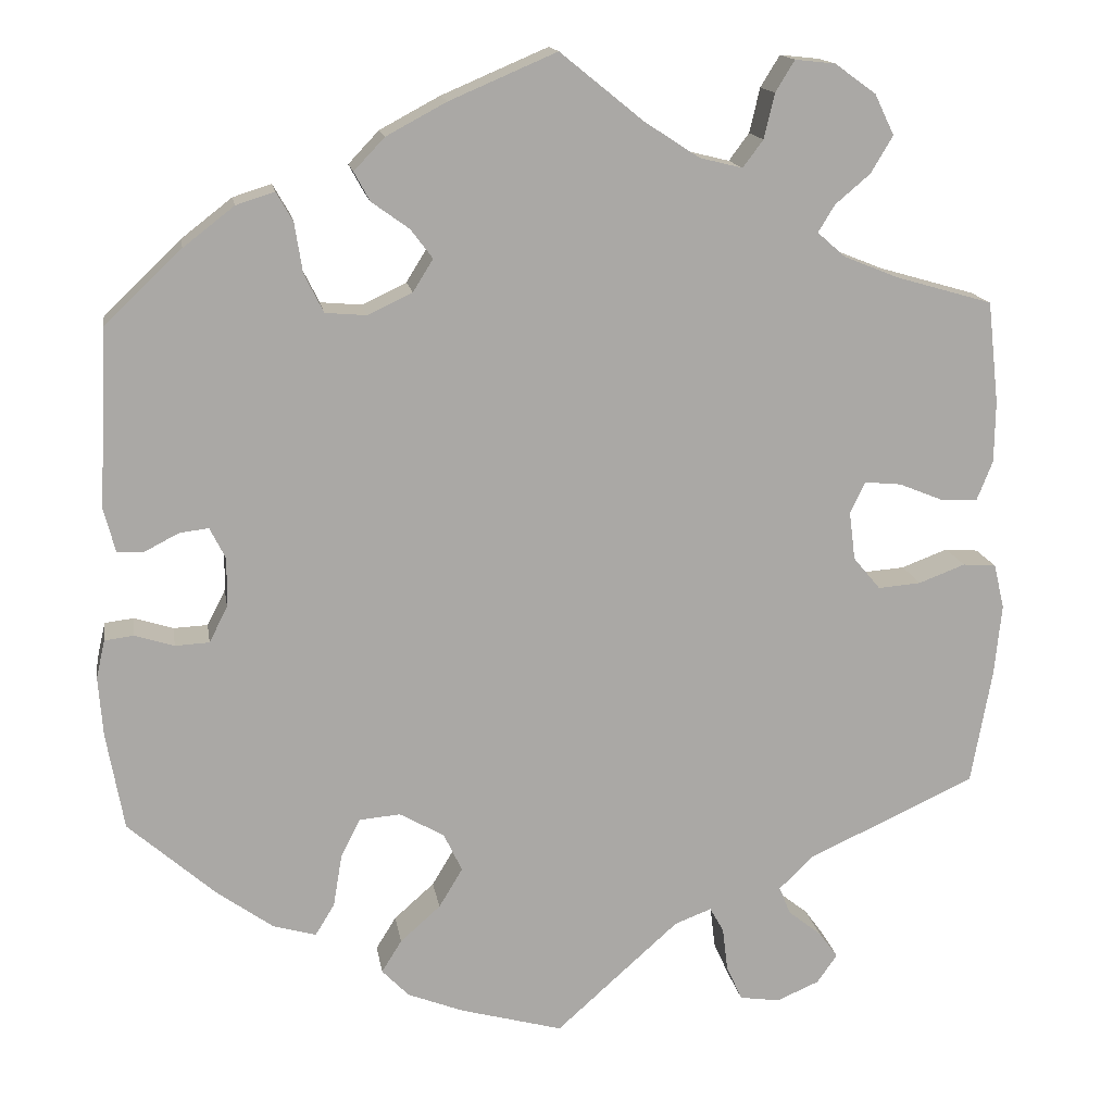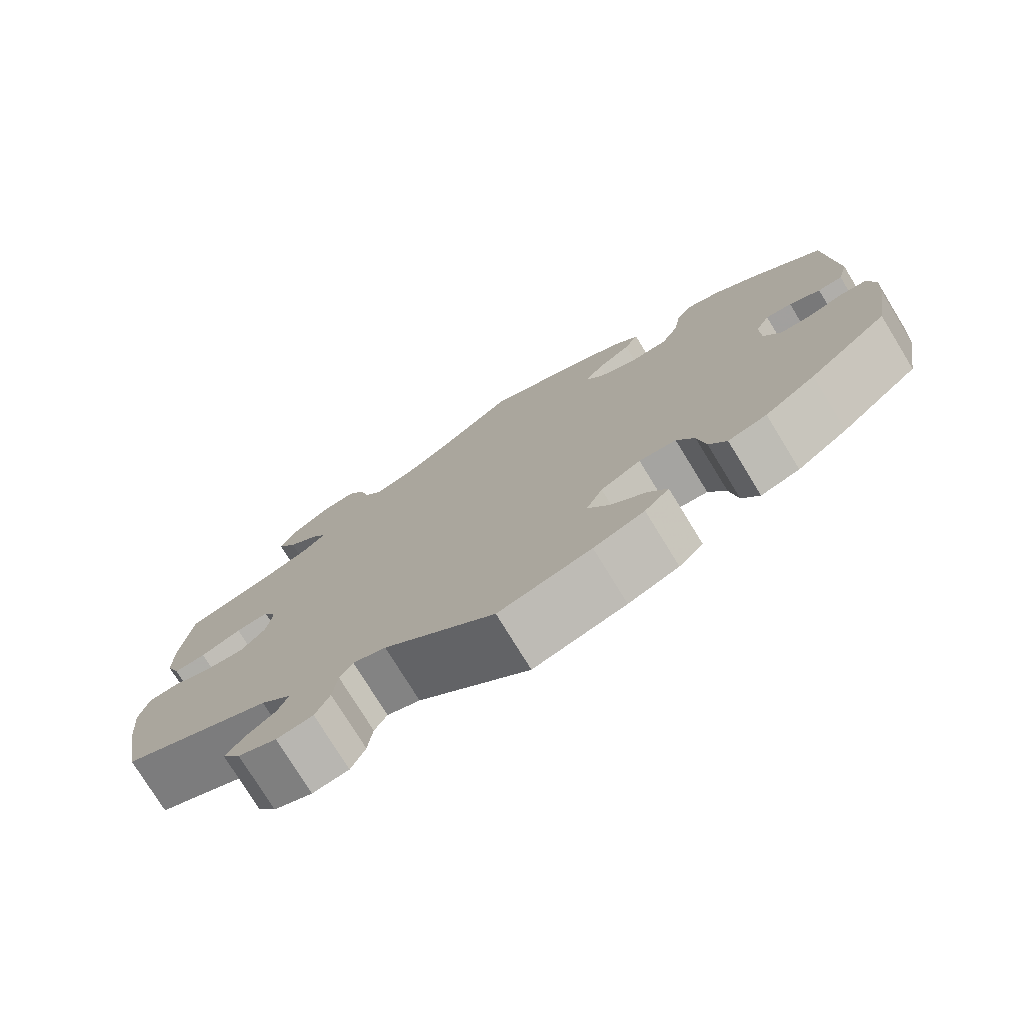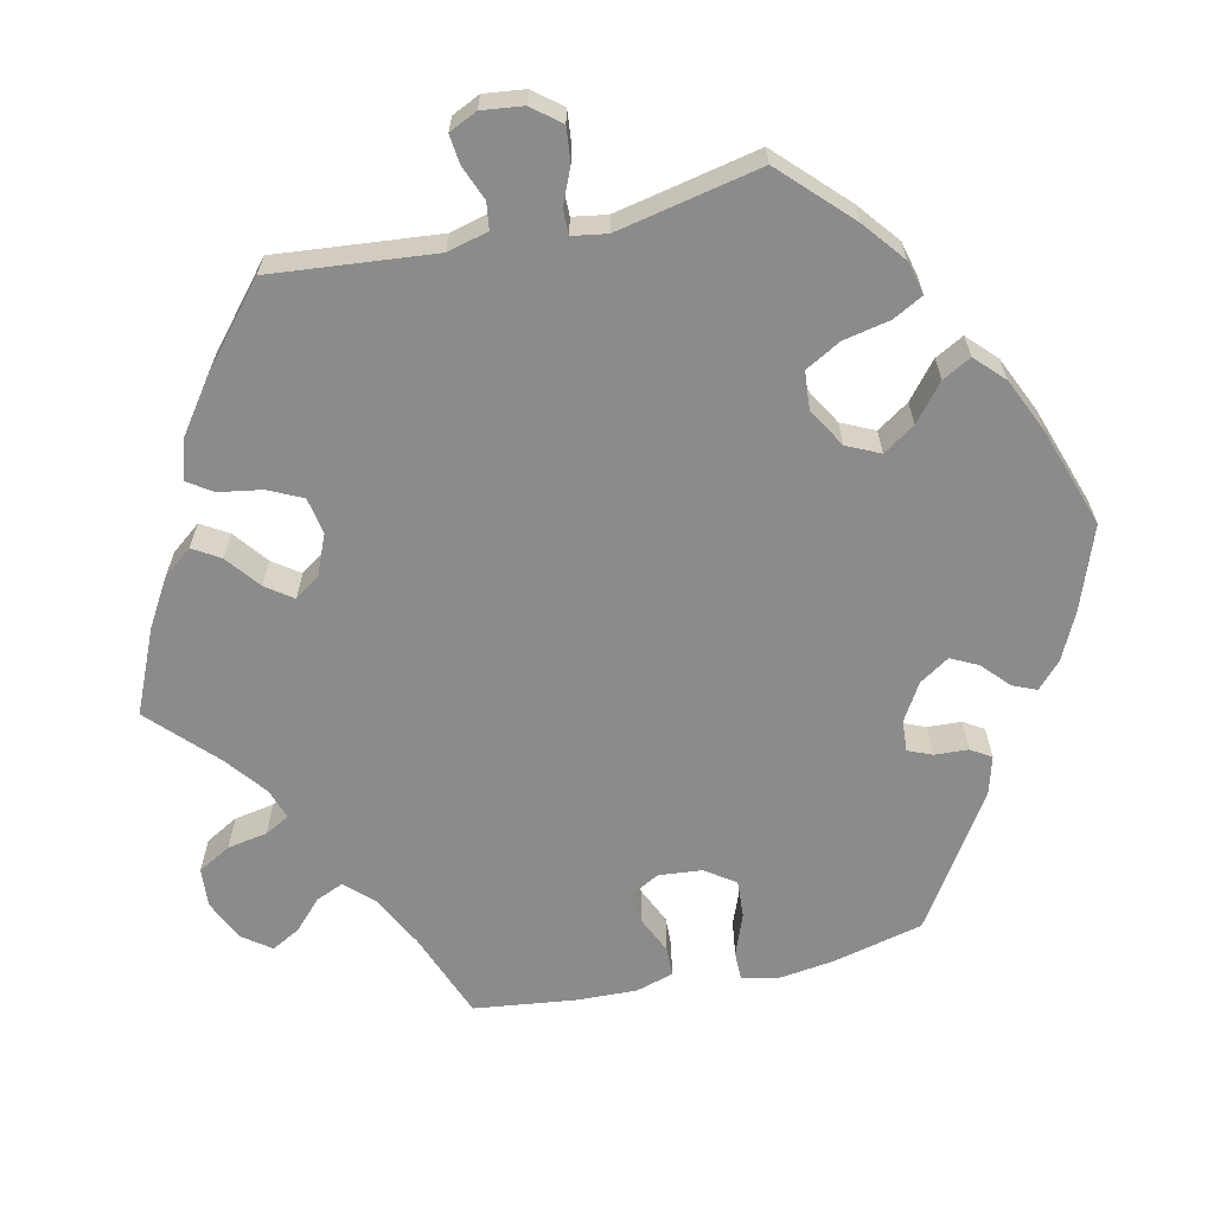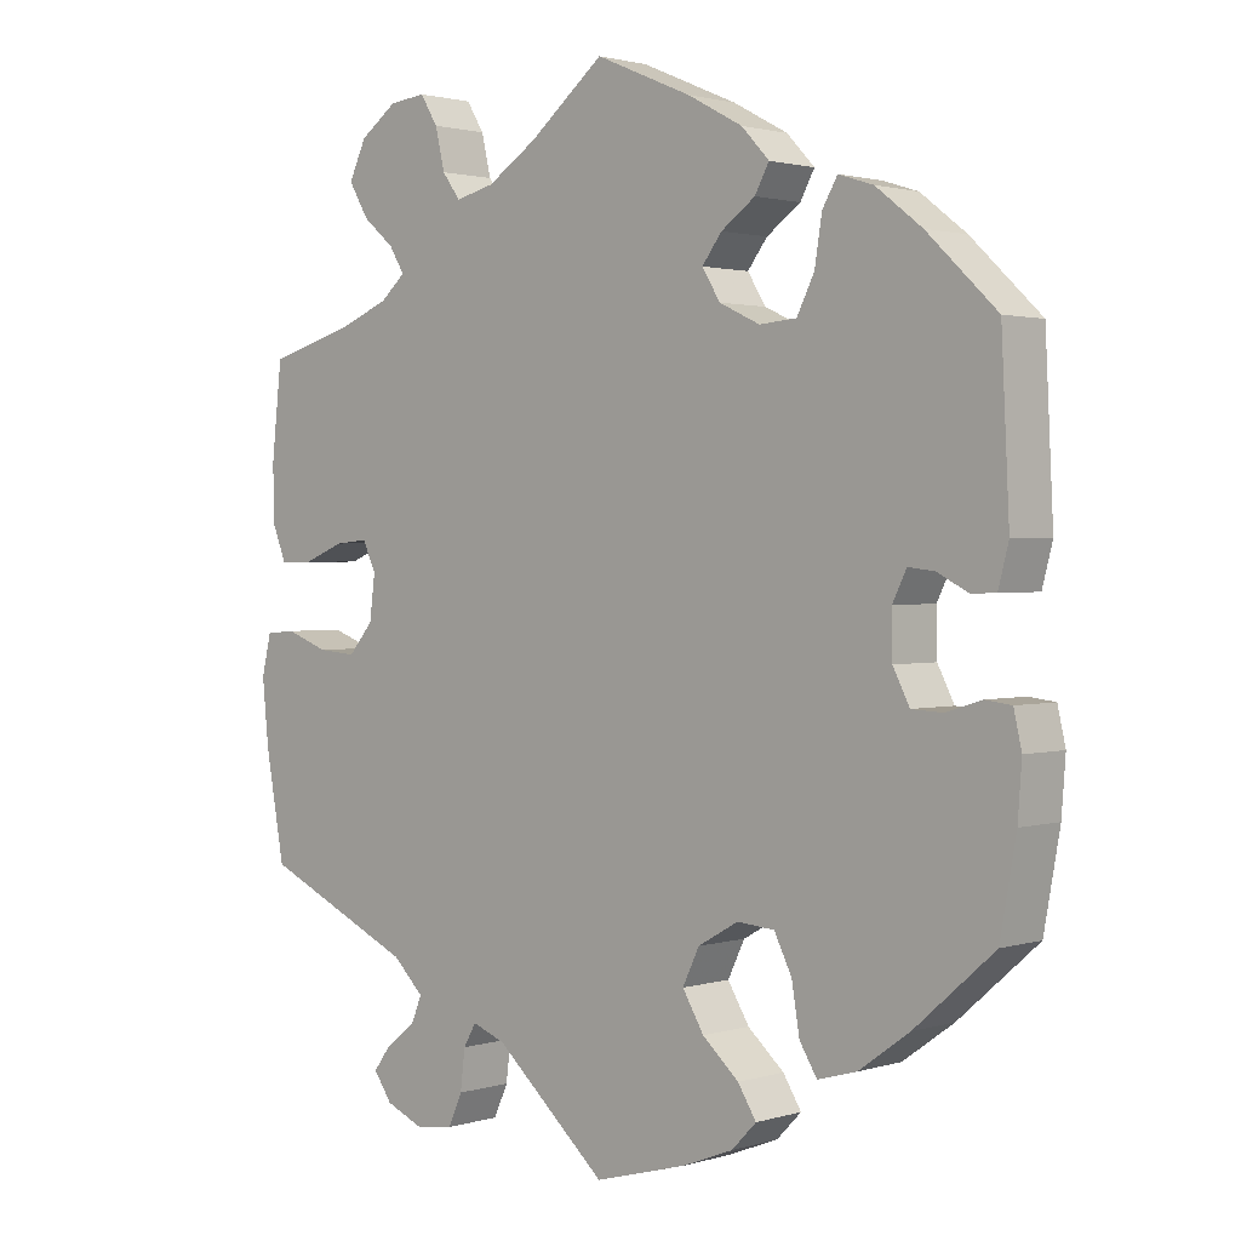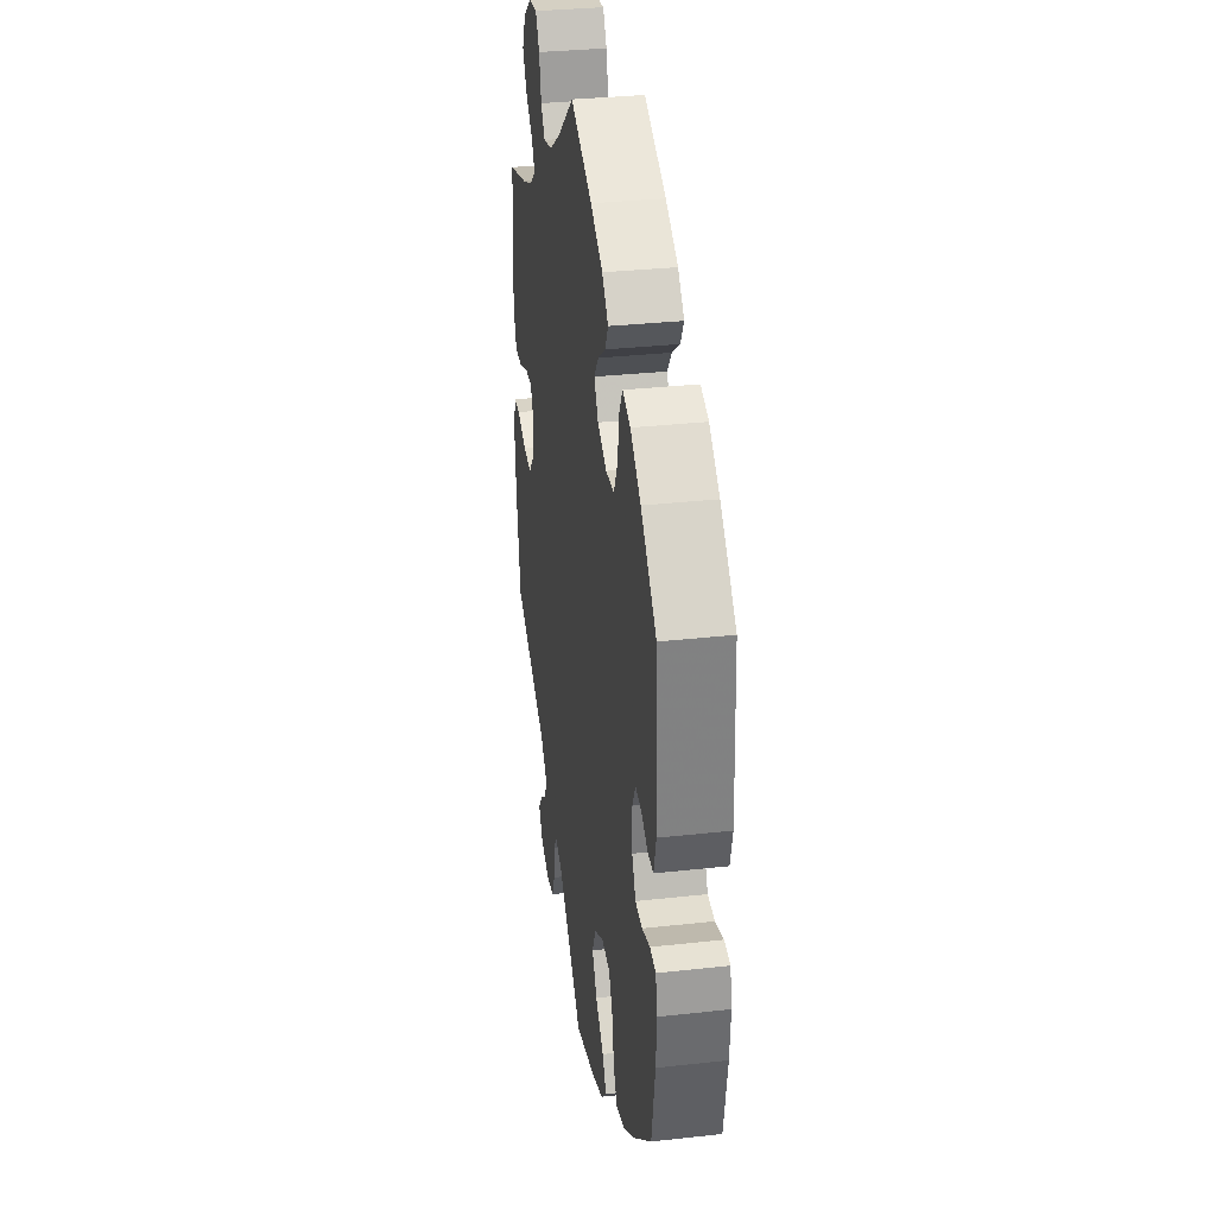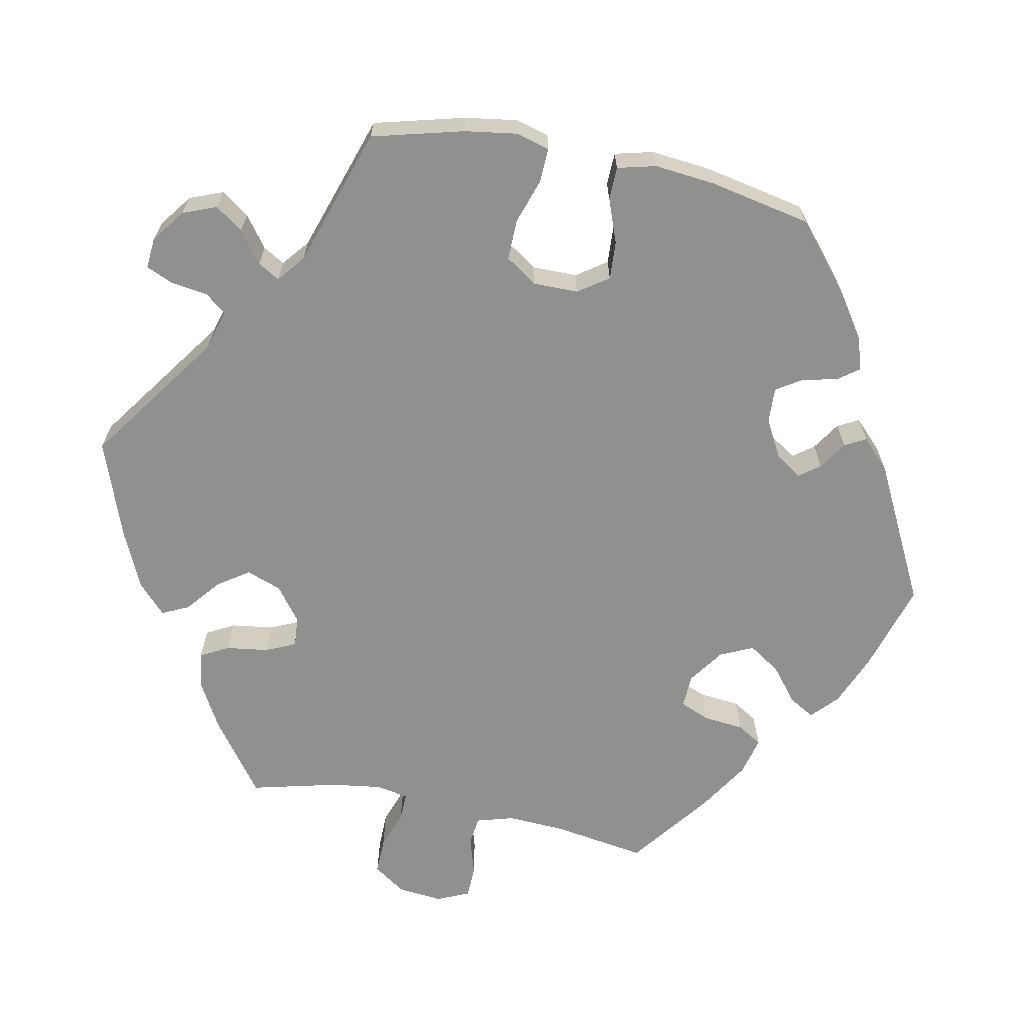
<metadata>
{"format":"obj","ext":"obj","renderer":"f3d","projection":"perspective","resolution":1024,"background":"white","views":[{"elev":15.1,"azim":-9.1,"up":"+Z"},{"elev":-76.6,"azim":-148.5,"up":"+Z"},{"elev":-63.9,"azim":162.5,"up":"+Y"},{"elev":1.7,"azim":-137.2,"up":"+Z"},{"elev":32.7,"azim":-98.7,"up":"+Z"},{"elev":-65.5,"azim":-161.4,"up":"+Y"}]}
</metadata>
<code>
v 0.095 0.07 0.501
v 0.158 0.07 0.46
v 0.207 0.07 0.448
v 0.23 0.07 0.479
v 0.242 0.07 0.53
v 0.264 0.07 0.566
v 0.31 0.07 0.561
v 0.357 0.07 0.527
v 0.379 0.07 0.481
v 0.354 0.07 0.439
v 0.314 0.07 0.405
v 0.295 0.07 0.374
v 0.327 0.07 0.346
v 0.389 0.07 0.321
v 0.5 0.07 0.289
v 0.513 0.07 0.172
v 0.512 0.07 0.102
v 0.494 0.07 0.057
v 0.453 0.07 0.058
v 0.401 0.07 0.079
v 0.359 0.07 0.083
v 0.342 0.07 0.047
v 0.349 0.07 -0.008
v 0.38 0.07 -0.045
v 0.429 0.07 -0.041
v 0.482 0.07 -0.021
v 0.52 0.07 -0.024
v 0.532 0.07 -0.075
v 0.524 0.07 -0.156
v 0.5 0.07 -0.289
v 0.308 0.07 -0.377
v 0.269 0.07 -0.415
v 0.282 0.07 -0.447
v 0.32 0.07 -0.477
v 0.342 0.07 -0.507
v 0.319 0.07 -0.54
v 0.27 0.07 -0.561
v 0.224 0.07 -0.554
v 0.206 0.07 -0.514
v 0.2 0.07 -0.464
v 0.184 0.07 -0.436
v 0.142 0.07 -0.452
v 0.001 0.07 -0.578
v -0.116 0.07 -0.546
v -0.18 0.07 -0.521
v -0.211 0.07 -0.489
v -0.188 0.07 -0.452
v -0.142 0.07 -0.411
v -0.115 0.07 -0.366
v -0.136 0.07 -0.322
v -0.187 0.07 -0.293
v -0.234 0.07 -0.297
v -0.256 0.07 -0.341
v -0.266 0.07 -0.401
v -0.288 0.07 -0.437
v -0.337 0.07 -0.423
v -0.401 0.07 -0.377
v -0.501 0.07 -0.289
v -0.521 0.07 -0.177
v -0.526 0.07 -0.11
v -0.516 0.07 -0.066
v -0.483 0.07 -0.062
v -0.438 0.07 -0.076
v -0.399 0.07 -0.074
v -0.378 0.07 -0.033
v -0.377 0.07 0.023
v -0.395 0.07 0.059
v -0.428 0.07 0.055
v -0.467 0.07 0.035
v -0.498 0.07 0.036
v -0.511 0.07 0.086
v -0.501 0.07 0.289
v -0.413 0.07 0.373
v -0.355 0.07 0.418
v -0.311 0.07 0.432
v -0.292 0.07 0.399
v -0.283 0.07 0.342
v -0.261 0.07 0.298
v -0.214 0.07 0.294
v -0.163 0.07 0.318
v -0.14 0.07 0.355
v -0.165 0.07 0.388
v -0.208 0.07 0.419
v -0.226 0.07 0.452
v -0.191 0.07 0.489
v -0.122 0.07 0.526
v 0 0.07 0.578
v 0.095 0 0.501
v 0.158 0 0.46
v 0.207 0 0.448
v 0.23 0 0.479
v 0.242 0 0.53
v 0.264 0 0.566
v 0.31 0 0.561
v 0.357 0 0.527
v 0.379 0 0.481
v 0.354 0 0.439
v 0.314 0 0.405
v 0.295 0 0.374
v 0.327 0 0.346
v 0.389 0 0.321
v 0.5 0 0.289
v 0.513 0 0.172
v 0.512 0 0.102
v 0.494 0 0.057
v 0.453 0 0.058
v 0.401 0 0.079
v 0.359 0 0.083
v 0.342 0 0.047
v 0.349 0 -0.008
v 0.38 0 -0.045
v 0.429 0 -0.041
v 0.482 0 -0.021
v 0.52 0 -0.024
v 0.532 0 -0.075
v 0.524 0 -0.156
v 0.5 0 -0.289
v 0.308 0 -0.377
v 0.269 0 -0.415
v 0.282 0 -0.447
v 0.32 0 -0.477
v 0.342 0 -0.507
v 0.319 0 -0.54
v 0.27 0 -0.561
v 0.224 0 -0.554
v 0.206 0 -0.514
v 0.2 0 -0.464
v 0.184 0 -0.436
v 0.142 0 -0.452
v 0.001 0 -0.578
v -0.116 0 -0.546
v -0.18 0 -0.521
v -0.211 0 -0.489
v -0.188 0 -0.452
v -0.142 0 -0.411
v -0.115 0 -0.366
v -0.136 0 -0.322
v -0.187 0 -0.293
v -0.234 0 -0.297
v -0.256 0 -0.341
v -0.266 0 -0.401
v -0.288 0 -0.437
v -0.337 0 -0.423
v -0.401 0 -0.377
v -0.501 0 -0.289
v -0.521 0 -0.177
v -0.526 0 -0.11
v -0.516 0 -0.066
v -0.483 0 -0.062
v -0.438 0 -0.076
v -0.399 0 -0.074
v -0.378 0 -0.033
v -0.377 0 0.023
v -0.395 0 0.059
v -0.428 0 0.055
v -0.467 0 0.035
v -0.498 0 0.036
v -0.511 0 0.086
v -0.501 0 0.289
v -0.413 0 0.373
v -0.355 0 0.418
v -0.311 0 0.432
v -0.292 0 0.399
v -0.283 0 0.342
v -0.261 0 0.298
v -0.214 0 0.294
v -0.163 0 0.318
v -0.14 0 0.355
v -0.165 0 0.388
v -0.208 0 0.419
v -0.226 0 0.452
v -0.191 0 0.489
v -0.122 0 0.526
v 0 0 0.578
f 86 87 1
f 85 86 1 2
f 82 83 84 85
f 81 82 85 2
f 80 81 2 3
f 79 80 3
f 74 75 76 77
f 74 77 78
f 73 74 78
f 72 73 78
f 71 72 78 79
f 68 69 70 71
f 67 68 71 79
f 60 61 62 63
f 60 63 64
f 59 60 64
f 58 59 64
f 57 58 64 65
f 53 54 55 56
f 52 53 56 57
f 45 46 47 48
f 45 48 49
f 42 43 44 45
f 41 42 45 49
f 37 38 39 40
f 37 40 41
f 36 37 41
f 33 34 35 36
f 32 33 36 41
f 31 32 41 49
f 25 26 27 28
f 24 25 28 29
f 17 18 19 20
f 17 20 21
f 14 15 16 17
f 13 14 17 21
f 12 13 21 22
f 8 9 10 11
f 8 11 12
f 7 8 12
f 4 5 6 7
f 3 4 7 12
f 66 67 79 3
f 52 57 65
f 51 52 65 66
f 50 51 66 3
f 24 29 30 31
f 23 24 31 49
f 22 23 49 50
f 3 12 22 50
f 88 174 173
f 89 88 173 172
f 172 171 170 169
f 89 172 169 168
f 90 89 168 167
f 90 167 166
f 164 163 162 161
f 165 164 161
f 165 161 160
f 165 160 159
f 166 165 159 158
f 158 157 156 155
f 166 158 155 154
f 150 149 148 147
f 151 150 147
f 151 147 146
f 151 146 145
f 152 151 145 144
f 143 142 141 140
f 144 143 140 139
f 135 134 133 132
f 136 135 132
f 132 131 130 129
f 136 132 129 128
f 127 126 125 124
f 128 127 124
f 128 124 123
f 123 122 121 120
f 128 123 120 119
f 136 128 119 118
f 115 114 113 112
f 116 115 112 111
f 107 106 105 104
f 108 107 104
f 104 103 102 101
f 108 104 101 100
f 109 108 100 99
f 98 97 96 95
f 99 98 95
f 99 95 94
f 94 93 92 91
f 99 94 91 90
f 90 166 154 153
f 152 144 139
f 153 152 139 138
f 90 153 138 137
f 118 117 116 111
f 136 118 111 110
f 137 136 110 109
f 137 109 99 90
f 1 88 89 2
f 2 89 90 3
f 3 90 91 4
f 4 91 92 5
f 5 92 93 6
f 6 93 94 7
f 7 94 95 8
f 8 95 96 9
f 9 96 97 10
f 10 97 98 11
f 11 98 99 12
f 12 99 100 13
f 13 100 101 14
f 14 101 102 15
f 15 102 103 16
f 16 103 104 17
f 17 104 105 18
f 18 105 106 19
f 19 106 107 20
f 20 107 108 21
f 21 108 109 22
f 22 109 110 23
f 23 110 111 24
f 24 111 112 25
f 25 112 113 26
f 26 113 114 27
f 27 114 115 28
f 28 115 116 29
f 29 116 117 30
f 30 117 118 31
f 31 118 119 32
f 32 119 120 33
f 33 120 121 34
f 34 121 122 35
f 35 122 123 36
f 36 123 124 37
f 37 124 125 38
f 38 125 126 39
f 39 126 127 40
f 40 127 128 41
f 41 128 129 42
f 42 129 130 43
f 43 130 131 44
f 44 131 132 45
f 45 132 133 46
f 46 133 134 47
f 47 134 135 48
f 48 135 136 49
f 49 136 137 50
f 50 137 138 51
f 51 138 139 52
f 52 139 140 53
f 53 140 141 54
f 54 141 142 55
f 55 142 143 56
f 56 143 144 57
f 57 144 145 58
f 58 145 146 59
f 59 146 147 60
f 60 147 148 61
f 61 148 149 62
f 62 149 150 63
f 63 150 151 64
f 64 151 152 65
f 65 152 153 66
f 66 153 154 67
f 67 154 155 68
f 68 155 156 69
f 69 156 157 70
f 70 157 158 71
f 71 158 159 72
f 72 159 160 73
f 73 160 161 74
f 74 161 162 75
f 75 162 163 76
f 76 163 164 77
f 77 164 165 78
f 78 165 166 79
f 79 166 167 80
f 80 167 168 81
f 81 168 169 82
f 82 169 170 83
f 83 170 171 84
f 84 171 172 85
f 85 172 173 86
f 86 173 174 87
f 87 174 88 1

</code>
